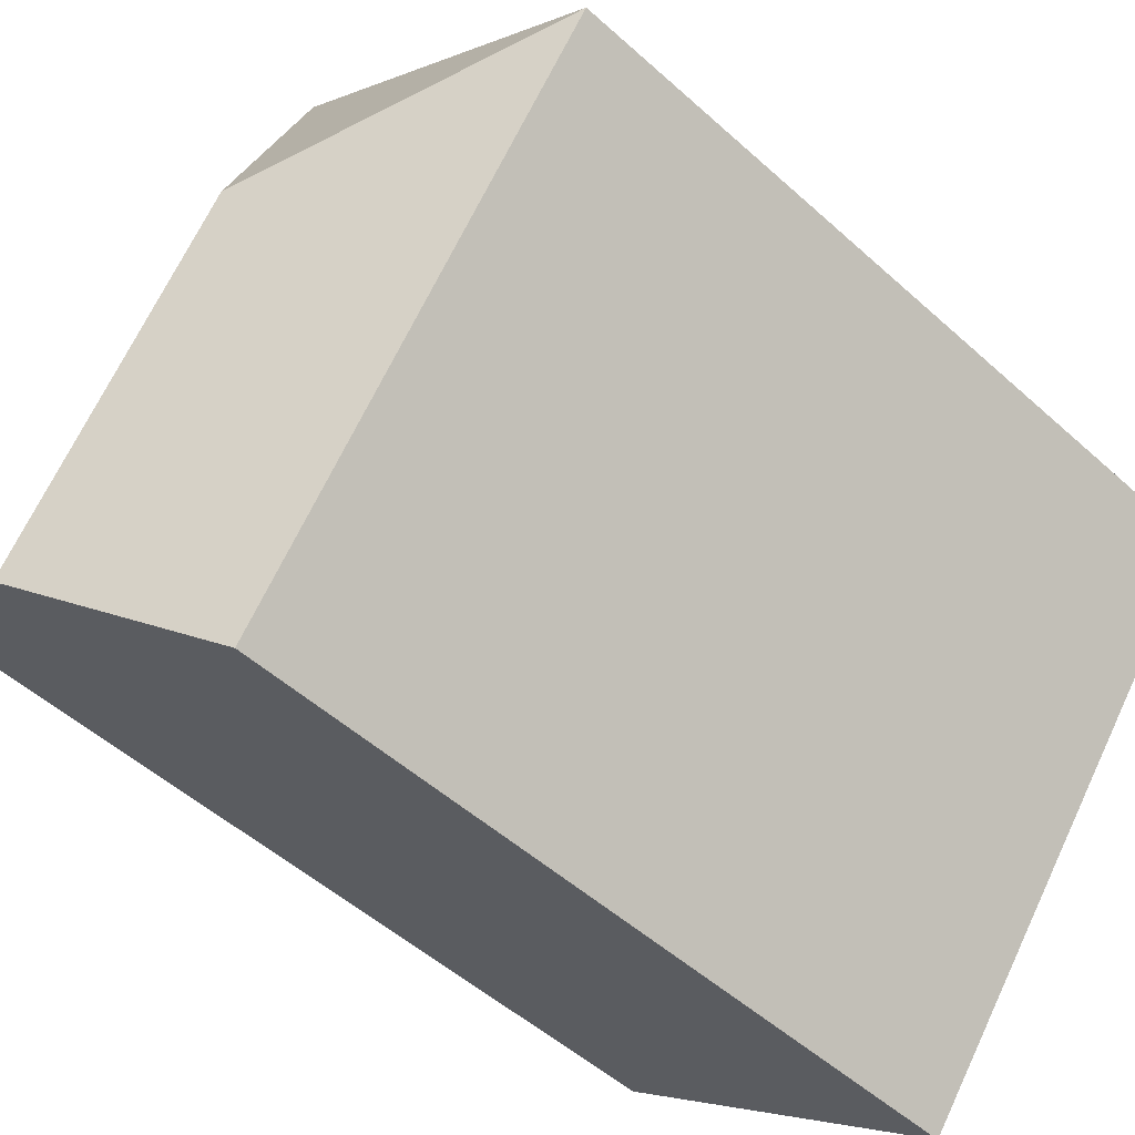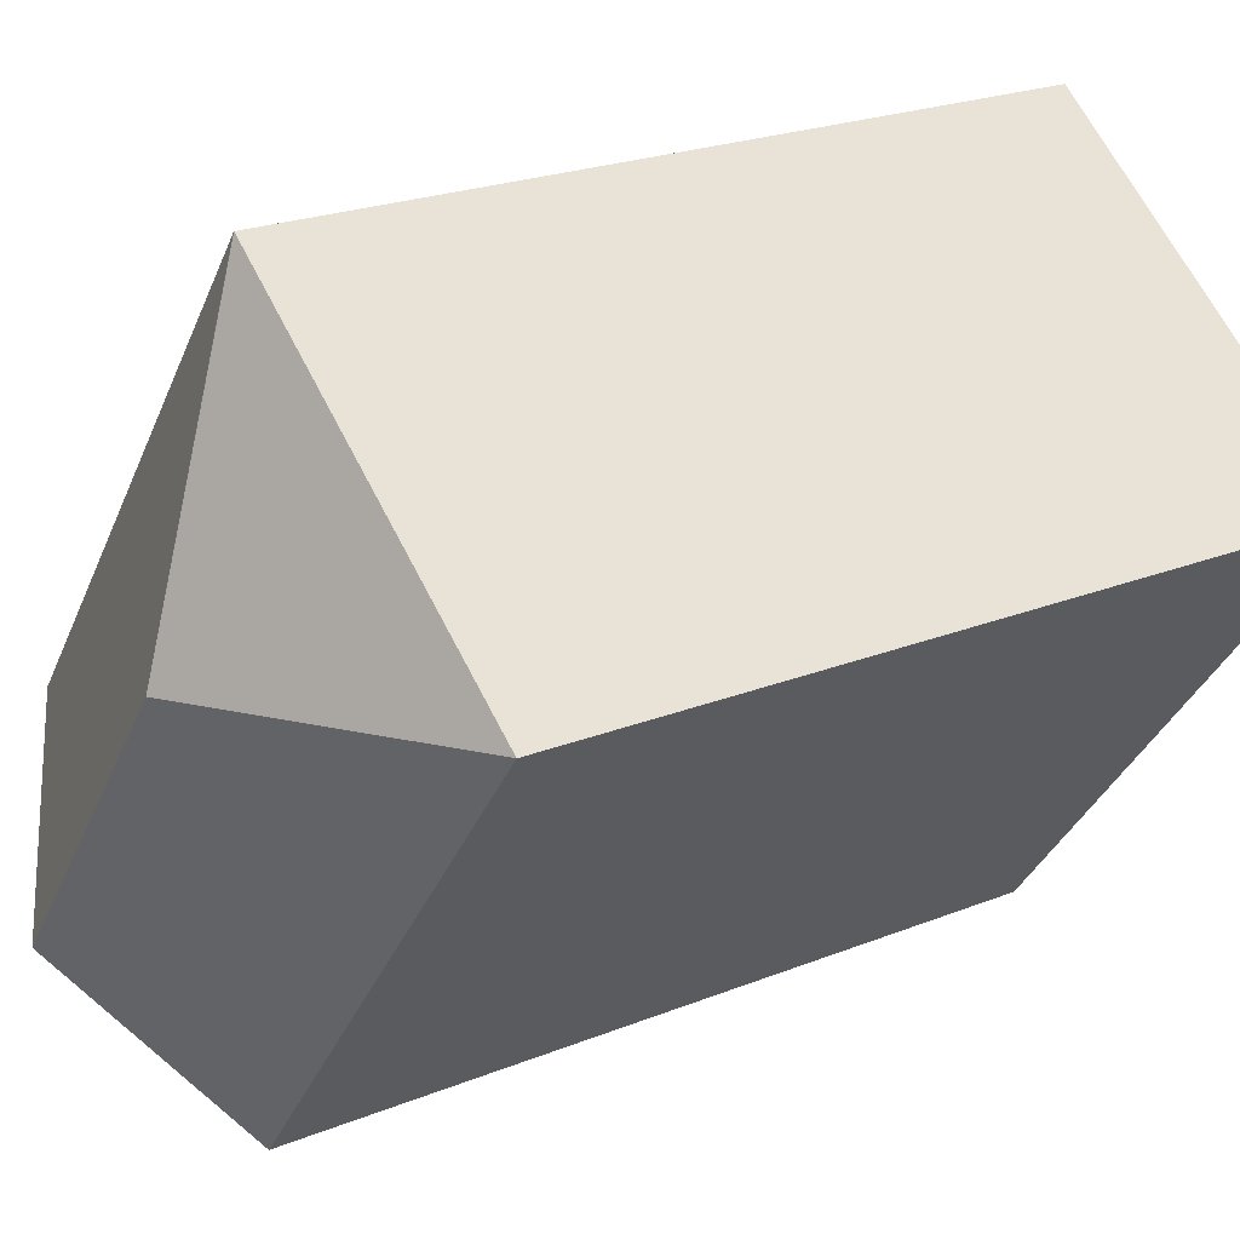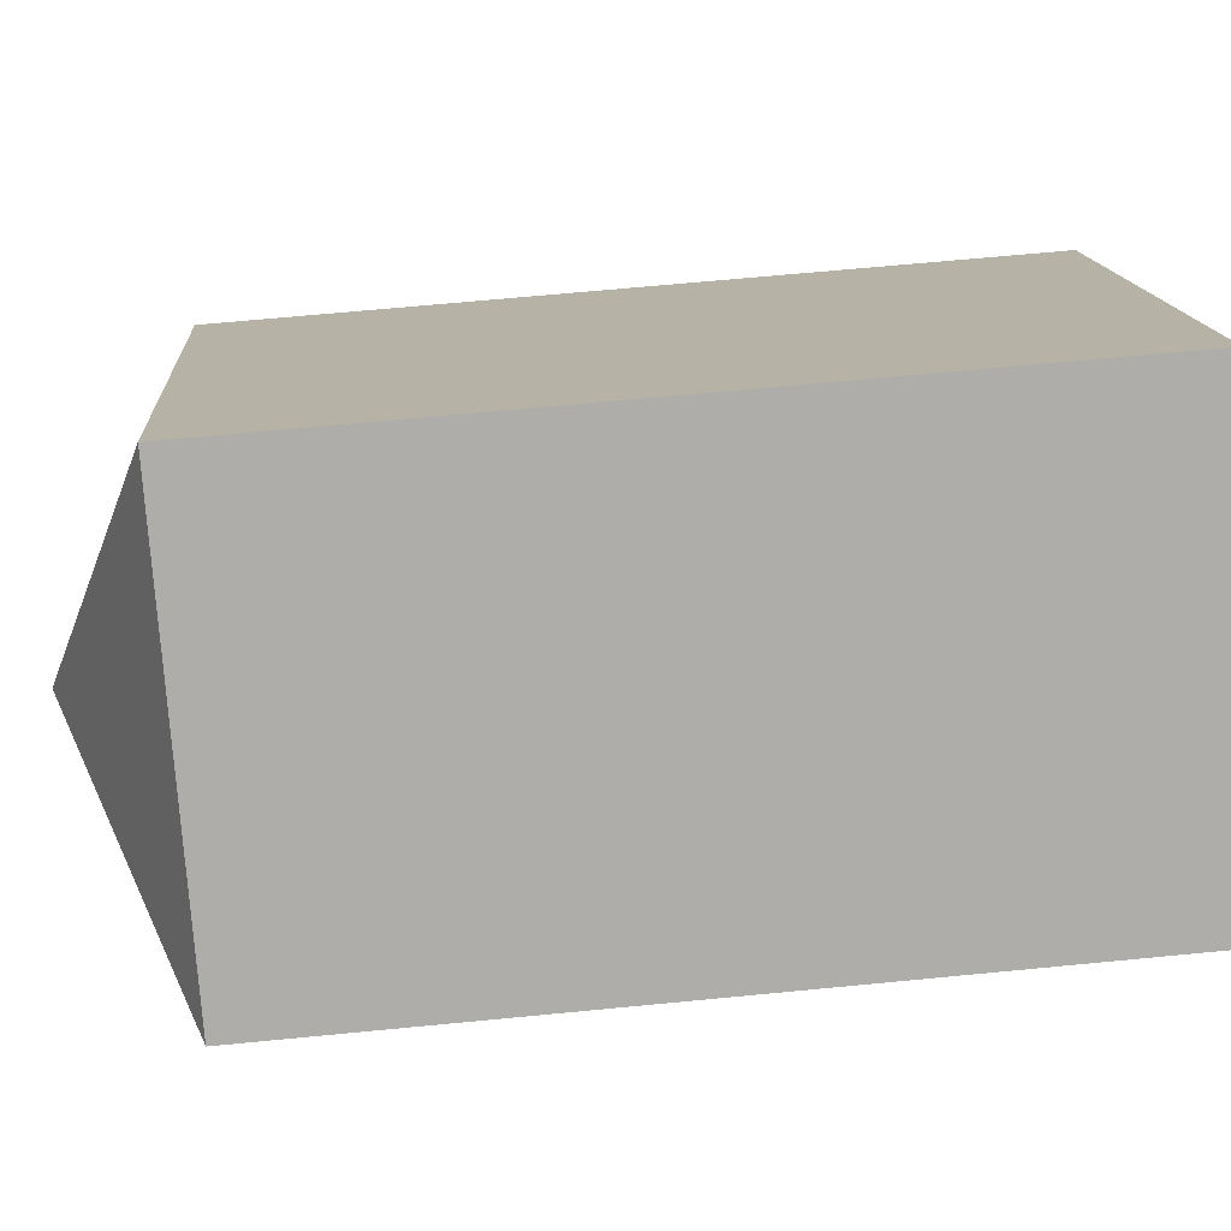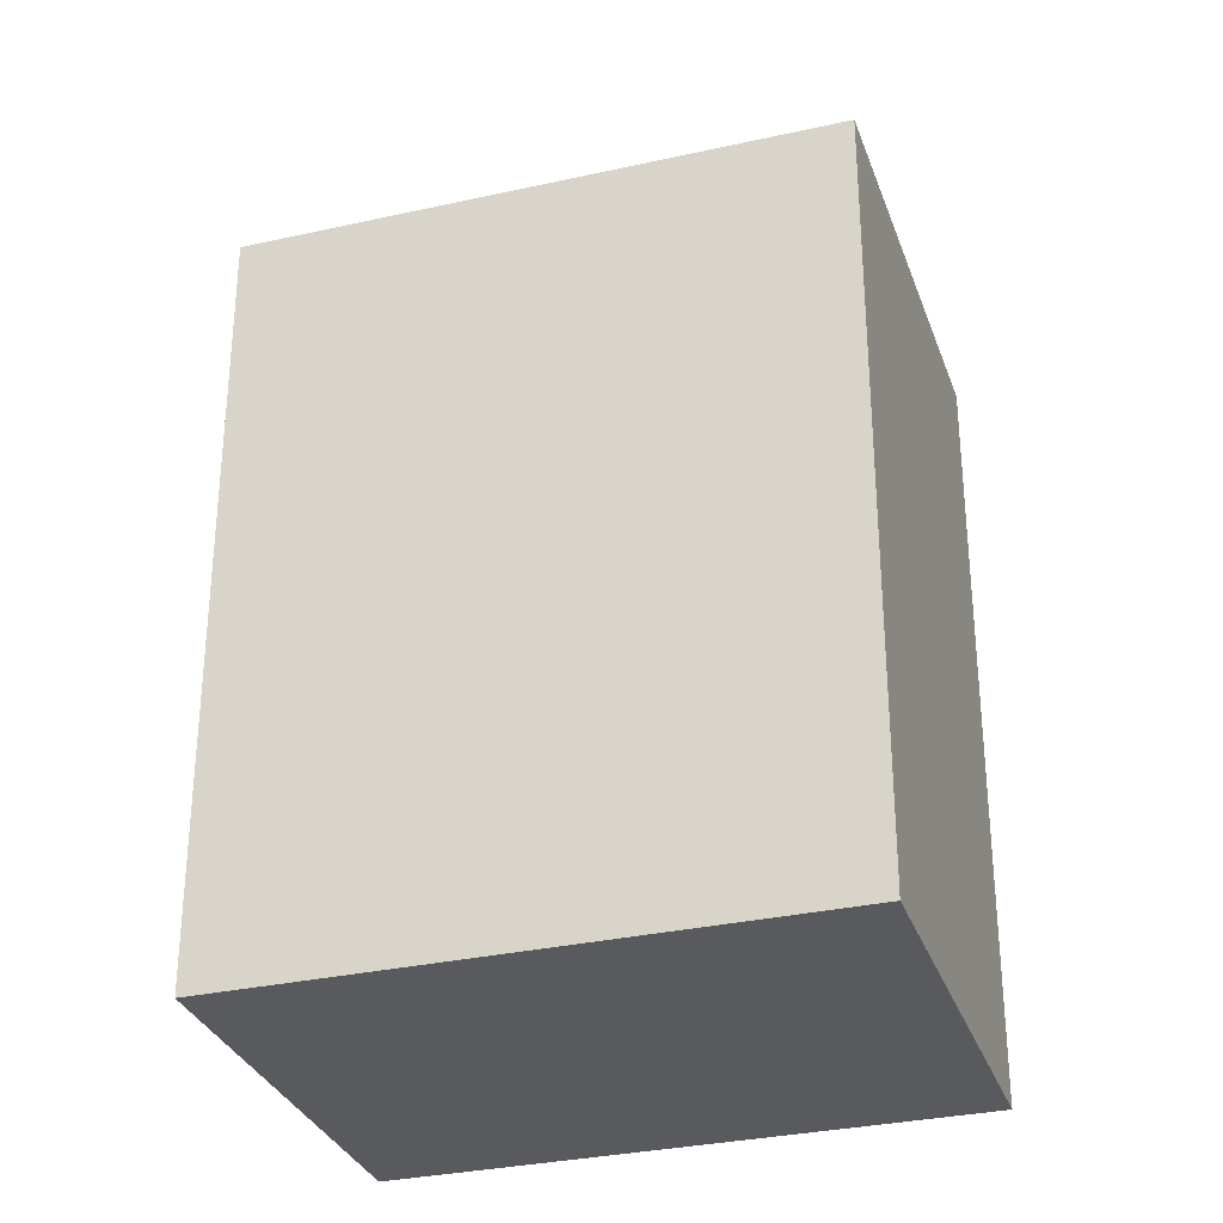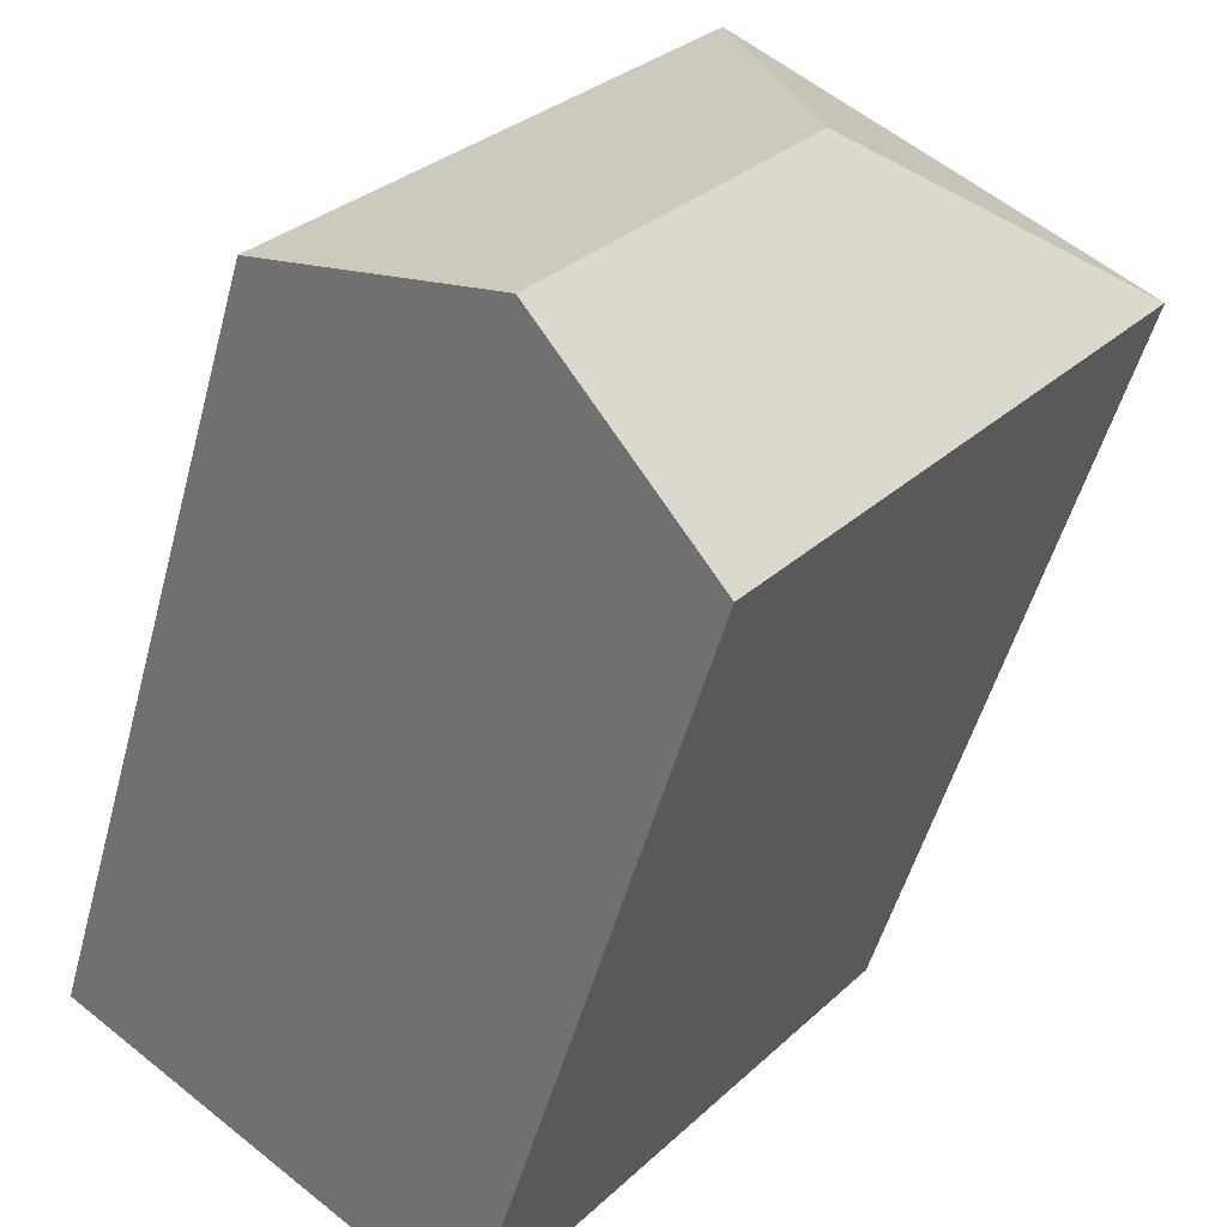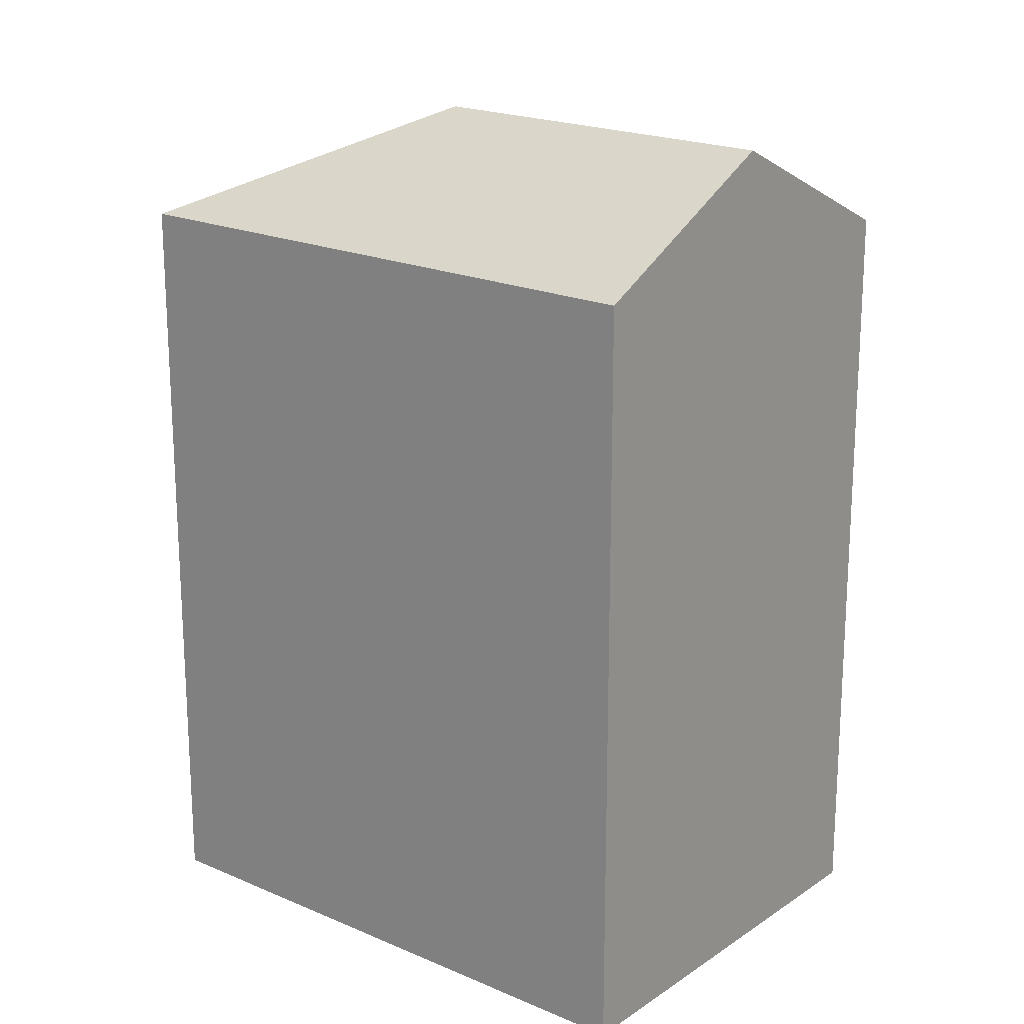
<metadata>
{"format":"obj","ext":"obj","renderer":"f3d","projection":"perspective","resolution":1024,"background":"white","views":[{"elev":-50.8,"azim":-134.6,"up":"+Z"},{"elev":22.4,"azim":-125.0,"up":"+Z"},{"elev":65.5,"azim":-95.6,"up":"+Z"},{"elev":-31.5,"azim":-109.8,"up":"+Y"},{"elev":-50.0,"azim":165.3,"up":"+Z"},{"elev":20.0,"azim":91.4,"up":"+Y"}]}
</metadata>
<code>
v  9.767 20.66 6.751
v  8.306 23.56 -1.096
v  9.424 20.66 7.199
v  19.13 20.65 -5.474
v  14.42 23.56 -9.094
v  9.4 20.65 7.23
v  8.545 20.65 -11.18
v  9.718 20.65 -12.71
v  5.693 20.65 -7.447
v  3.983 20.65 -5.21
v  0 20.65 1.265e-15
v  9.718 7.783e-16 -12.71
v  0 0 0
v  8.545 6.844e-16 -11.18
v  3.983 3.19e-16 -5.21
v  5.693 4.56e-16 -7.447
v  9.4 -4.427e-16 7.23
v  19.13 3.352e-16 -5.474
v  9.767 -4.134e-16 6.751
v  9.424 -4.408e-16 7.199
v  14.42 5.568e-16 -9.094
g defaultobject
f 1 2 3
f 2 1 4
f 2 4 5
f 2 6 3
f 7 5 8
f 5 7 2
f 2 7 9
f 2 9 10
f 2 10 11
f 2 11 6
f 12 7 8
f 7 12 9
f 9 12 10
f 10 12 11
f 11 12 13
f 13 12 14
f 13 14 15
f 15 14 16
f 13 6 11
f 6 13 17
f 6 1 3
f 1 6 17
f 1 17 4
f 4 17 18
f 18 17 19
f 19 17 20
f 4 8 5
f 8 4 12
f 12 4 21
f 21 4 18
f 13 19 17
f 19 13 15
f 19 15 18
f 18 15 16
f 18 16 14
f 18 14 12
f 18 12 21

</code>
